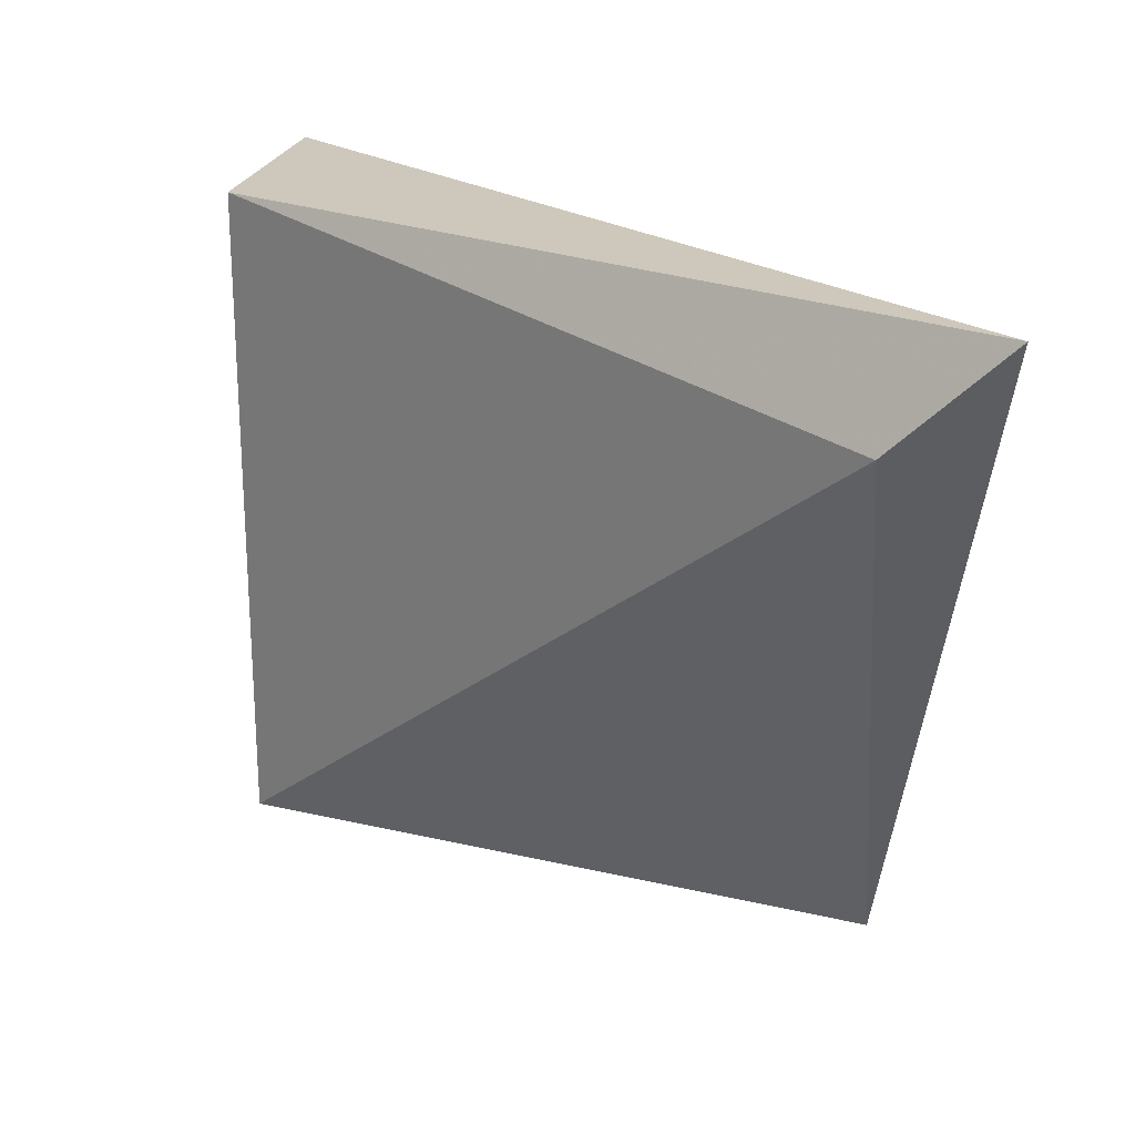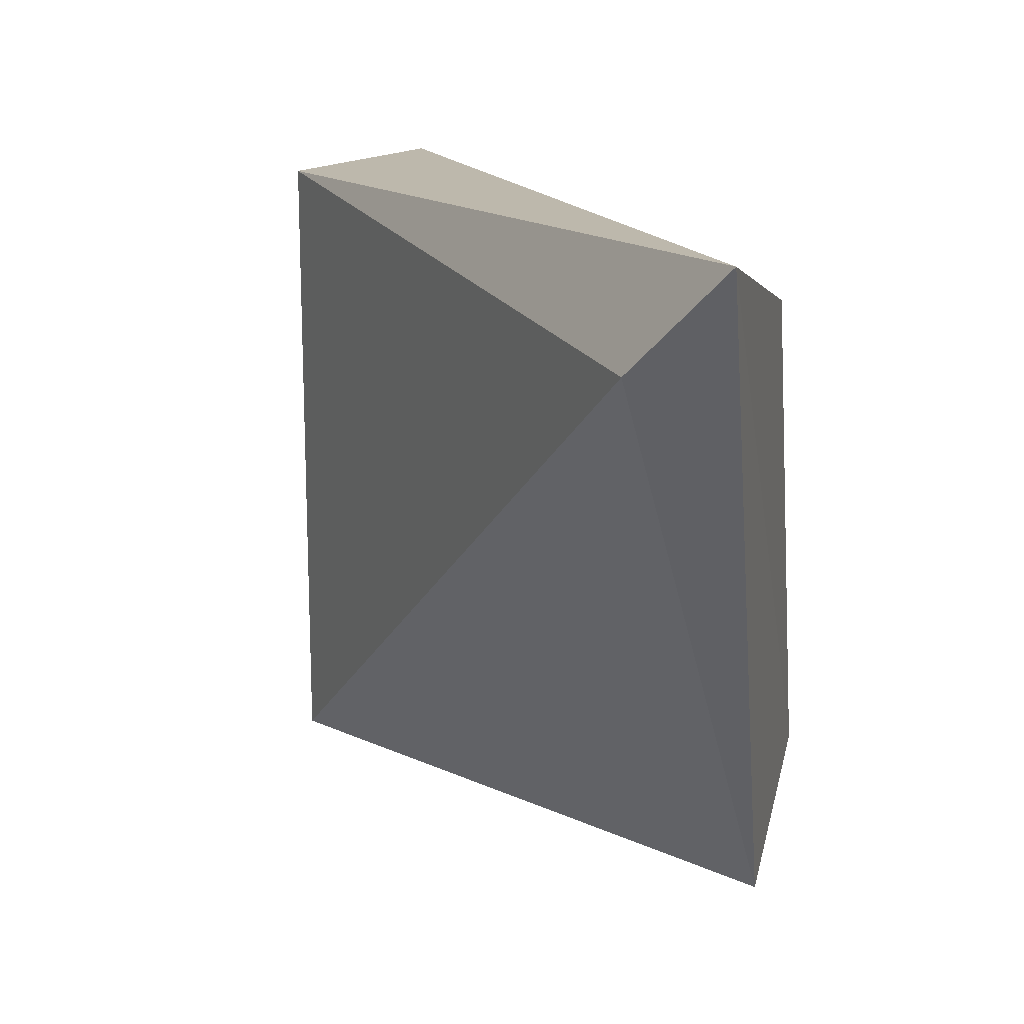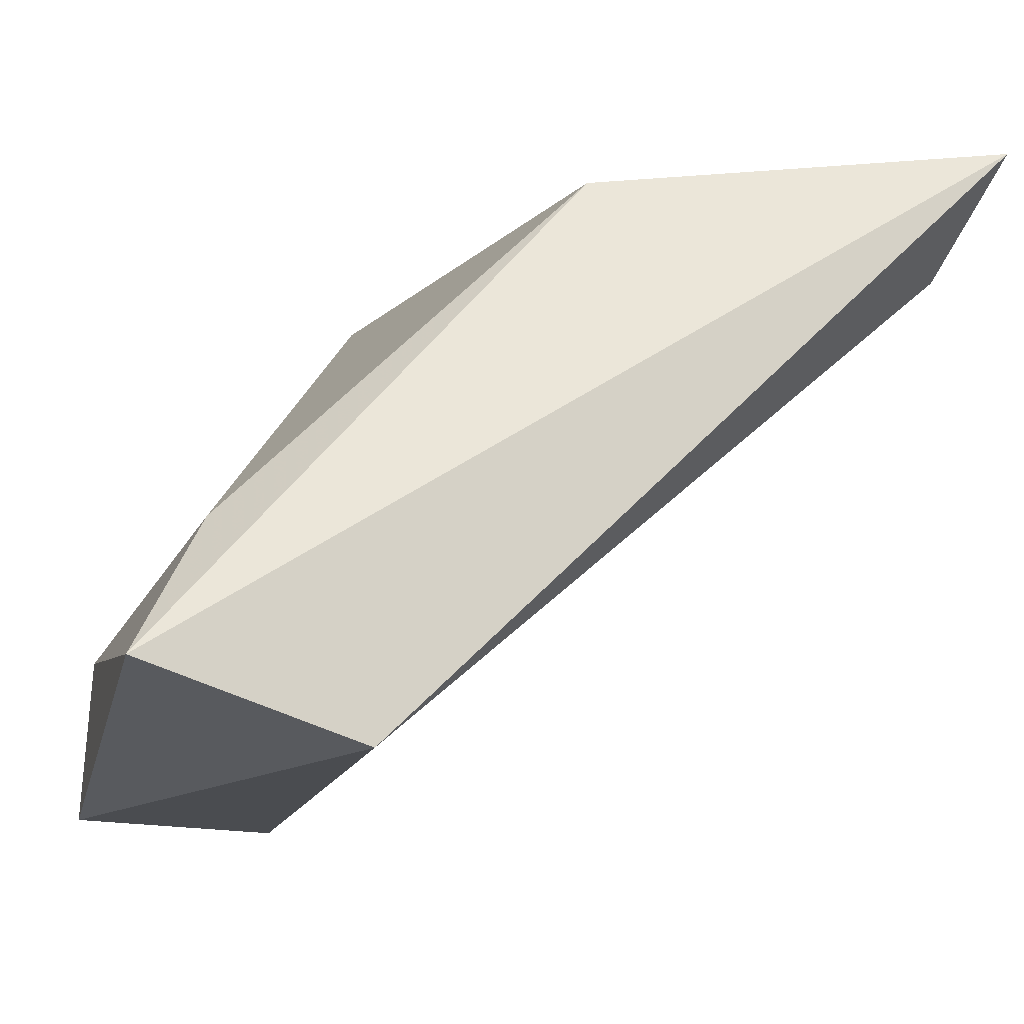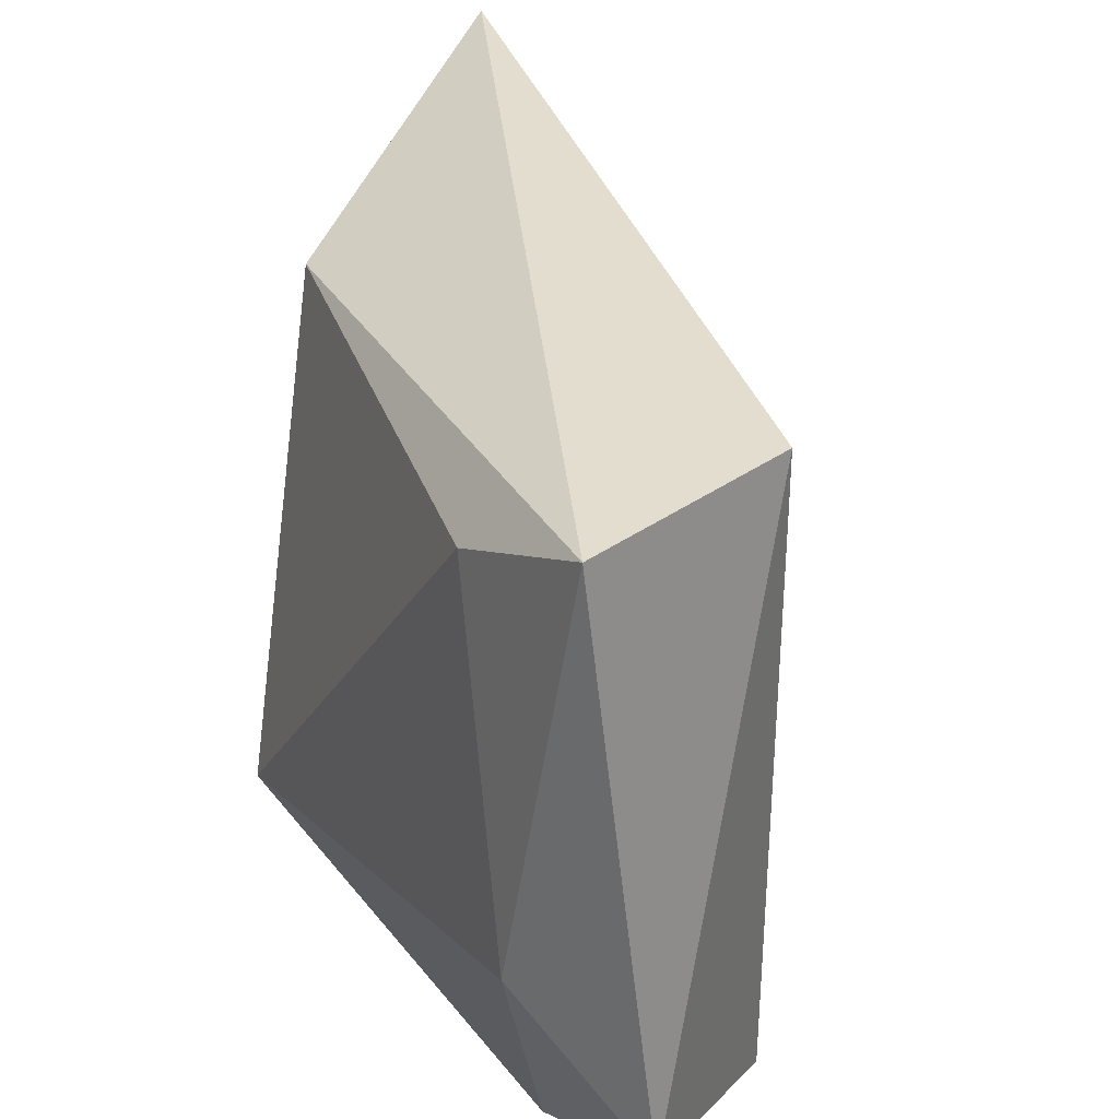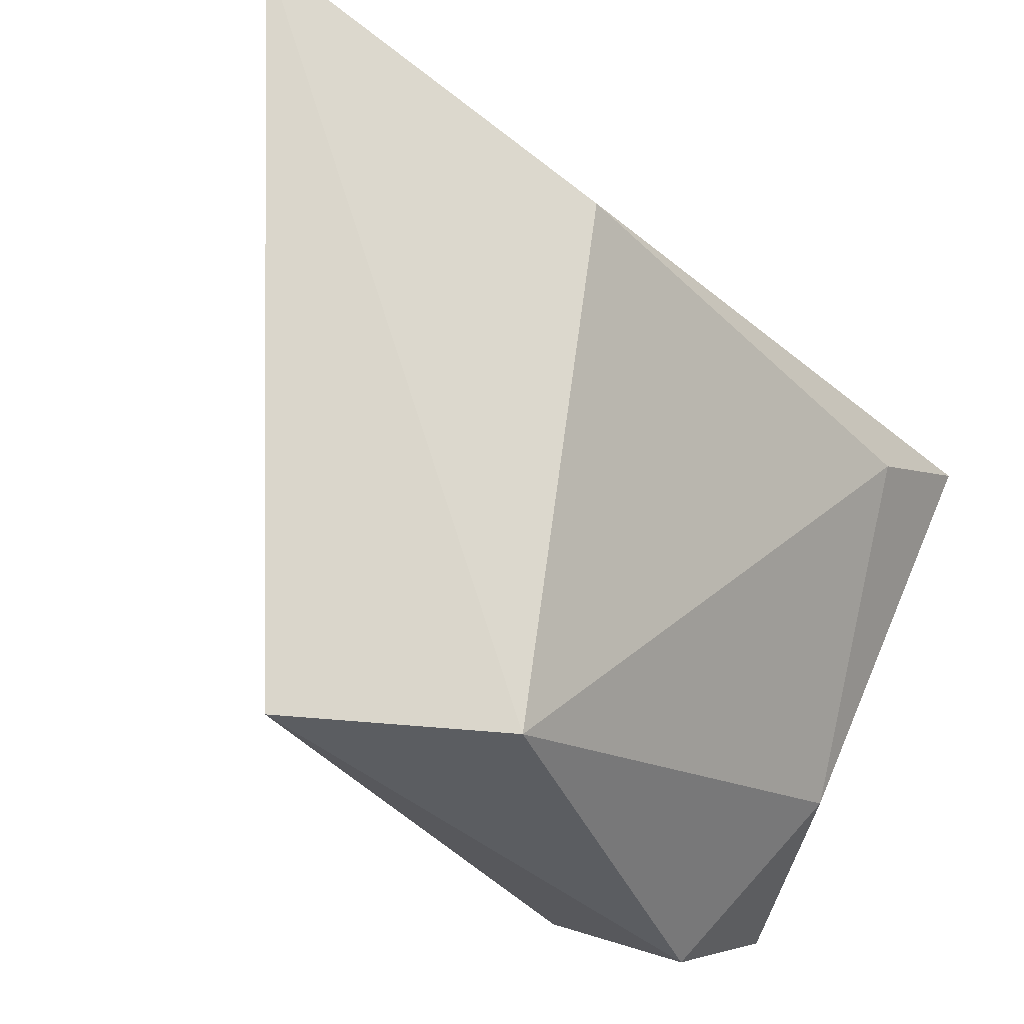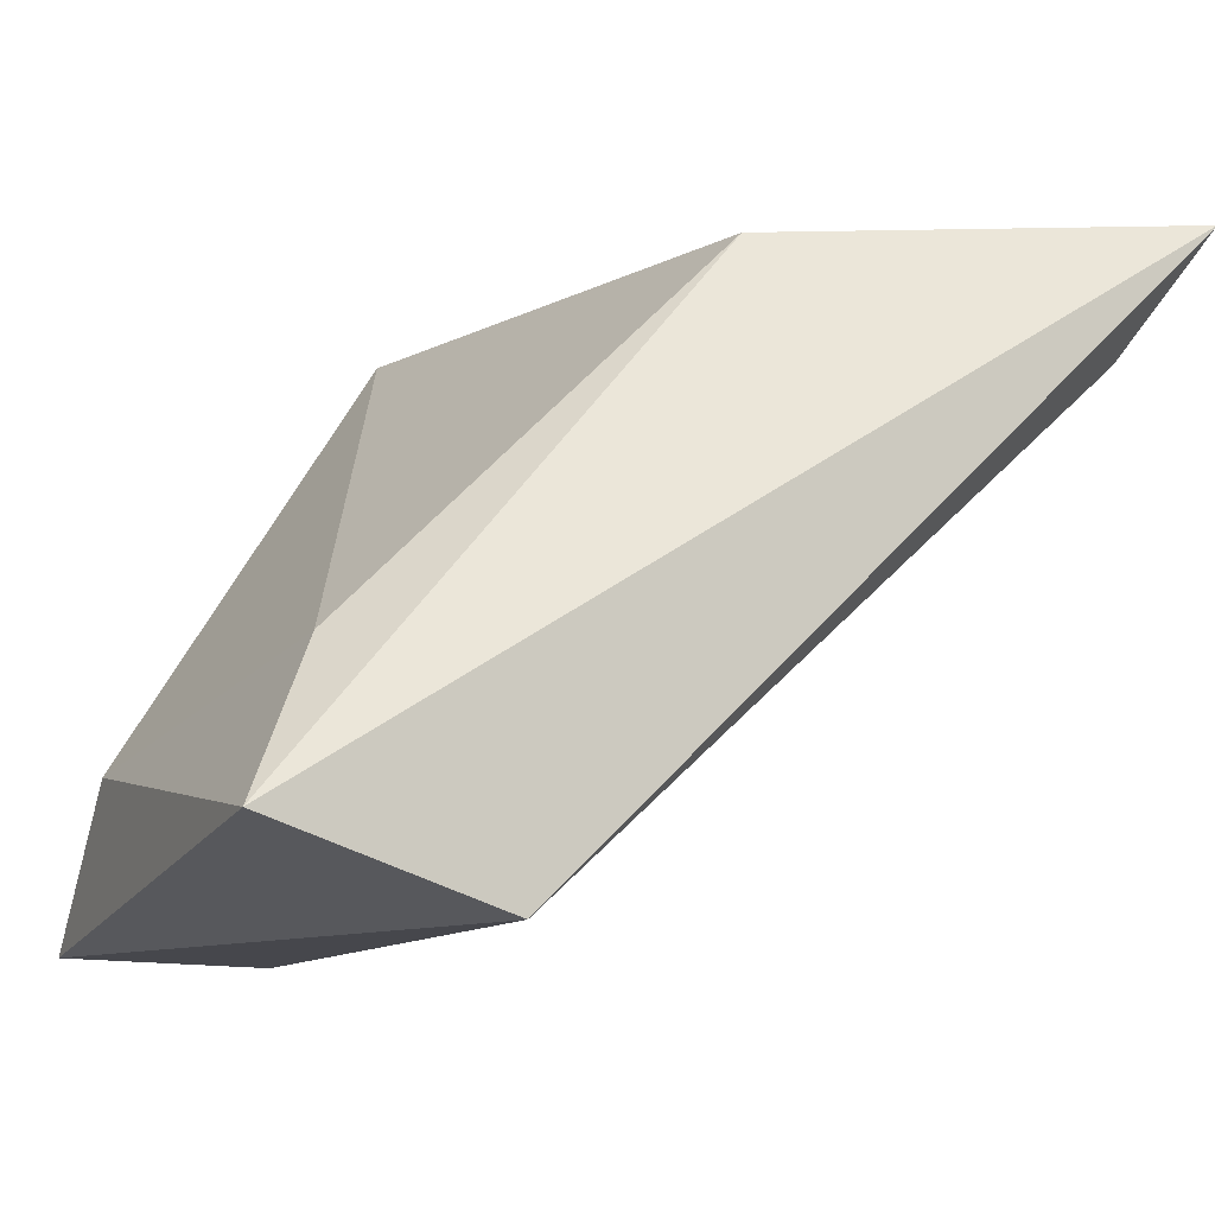
<metadata>
{"format":"obj","ext":"obj","renderer":"f3d","projection":"perspective","resolution":1024,"background":"white","views":[{"elev":22.8,"azim":-95.2,"up":"+Y"},{"elev":16.4,"azim":-74.0,"up":"+Y"},{"elev":-14.7,"azim":166.0,"up":"+Z"},{"elev":33.4,"azim":117.0,"up":"+Y"},{"elev":72.5,"azim":23.8,"up":"+Z"},{"elev":-11.0,"azim":156.3,"up":"+Z"}]}
</metadata>
<code>
v 0.02675 0.002807 0.07904
v 0.03994 0.000994 0.07229
v 0.03994 -0.009012 0.07104
v 0.03619 -0.007759 0.07854
v 0.03241 -0.009103 0.07862
v 0.0412 -0.005258 0.07104
v 0.0412 -0.007759 0.06853
v 0.0412 0.002246 0.06979
v 0.03744 0.002246 0.06853
v 0.03744 -0.009012 0.06853
v 0.03369 0.000994 0.07854
v 0.02744 0.000994 0.07729
f 6 4 3
f 1 5 4
f 1 8 9
f 10 9 7
f 9 8 7
f 2 8 11
f 8 1 11
f 4 2 11
f 1 4 11
f 5 1 12
f 10 5 12
f 1 9 12
f 9 10 12
f 8 2 6
f 2 4 6
f 7 8 6
f 7 6 3
f 5 10 3
f 4 5 3
f 10 7 3

</code>
